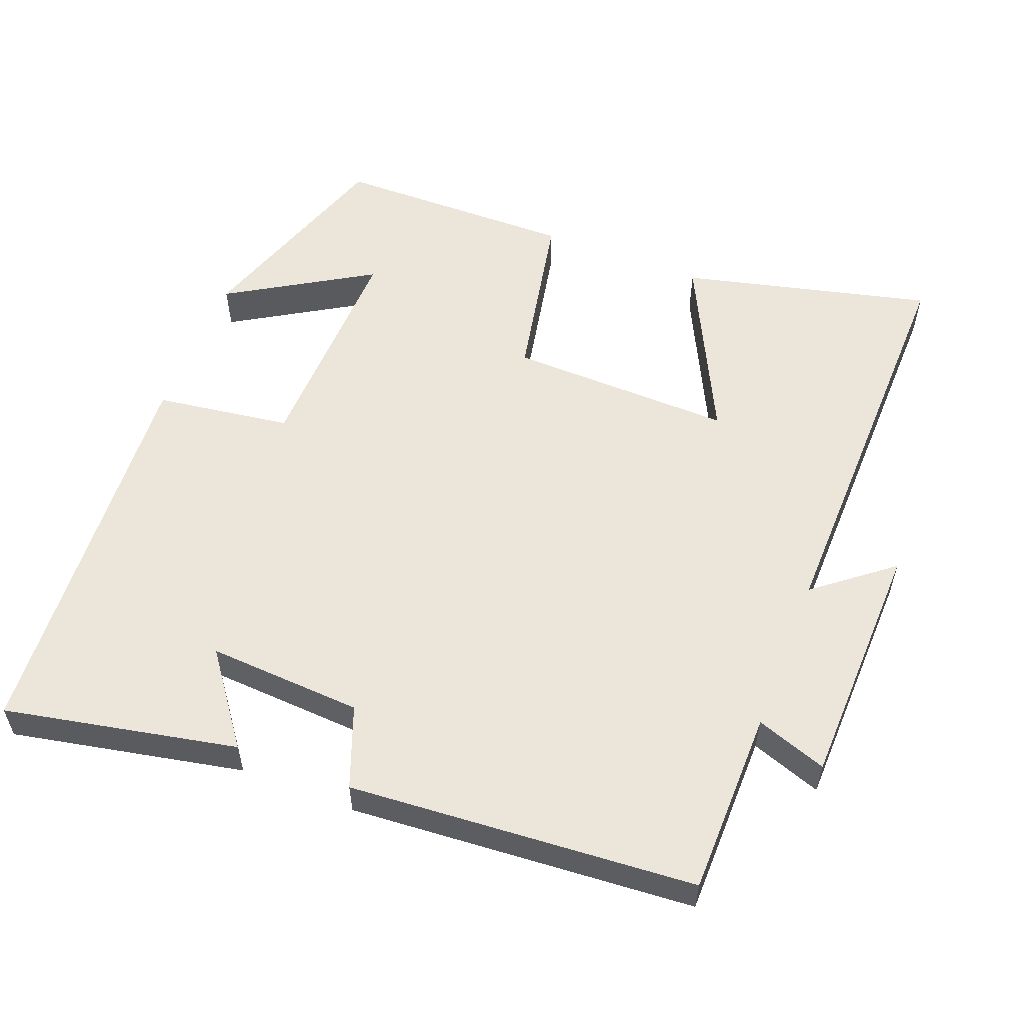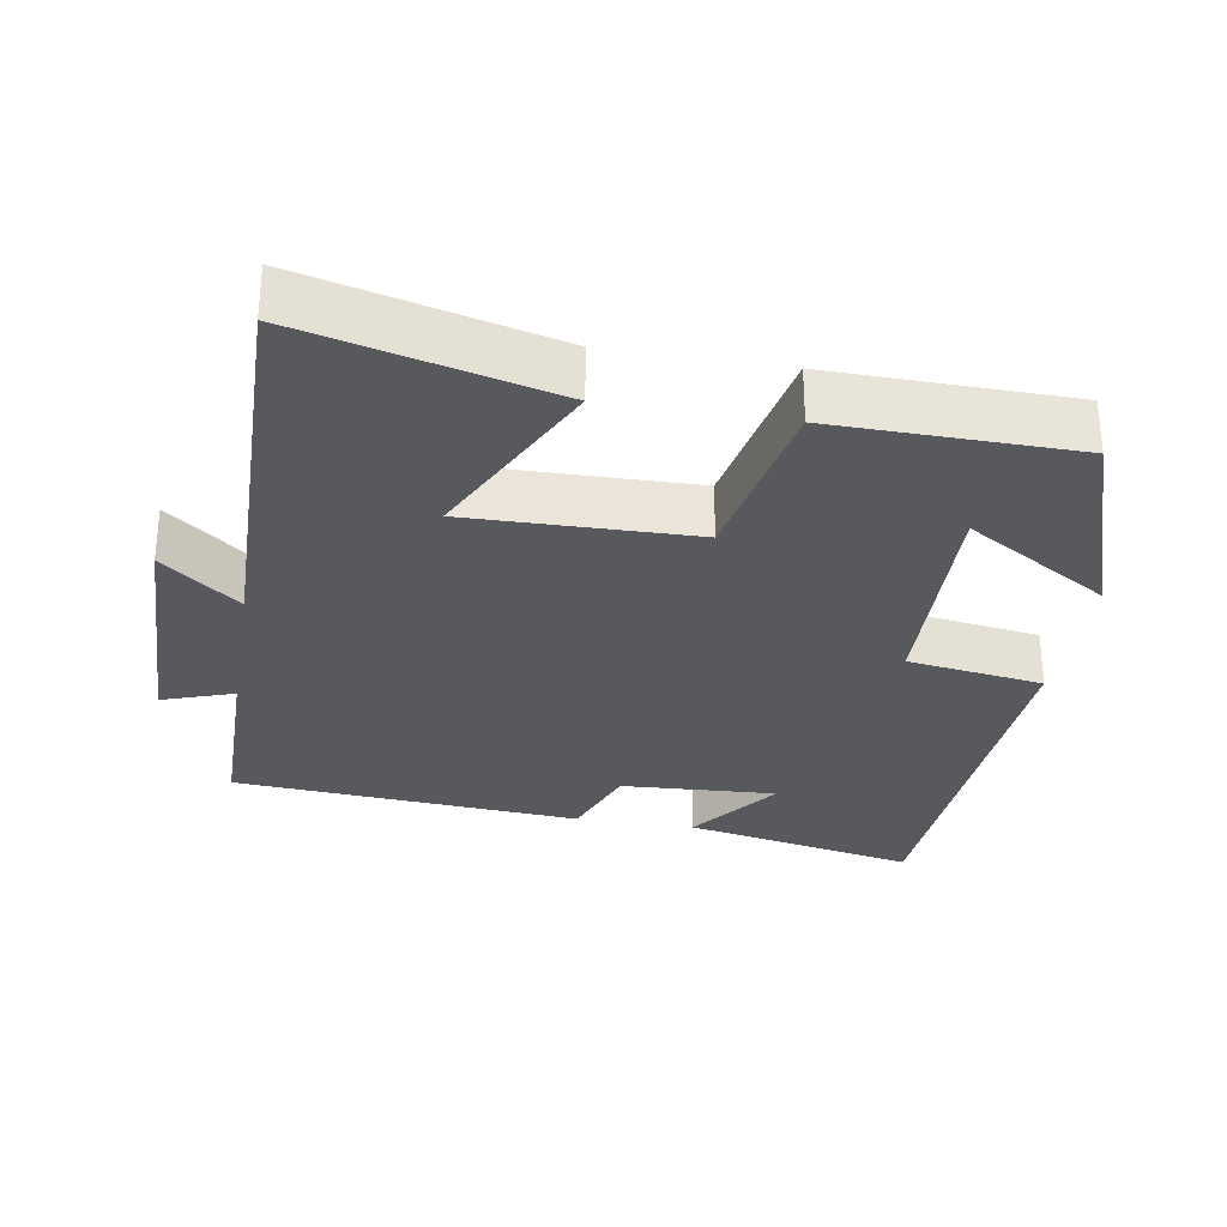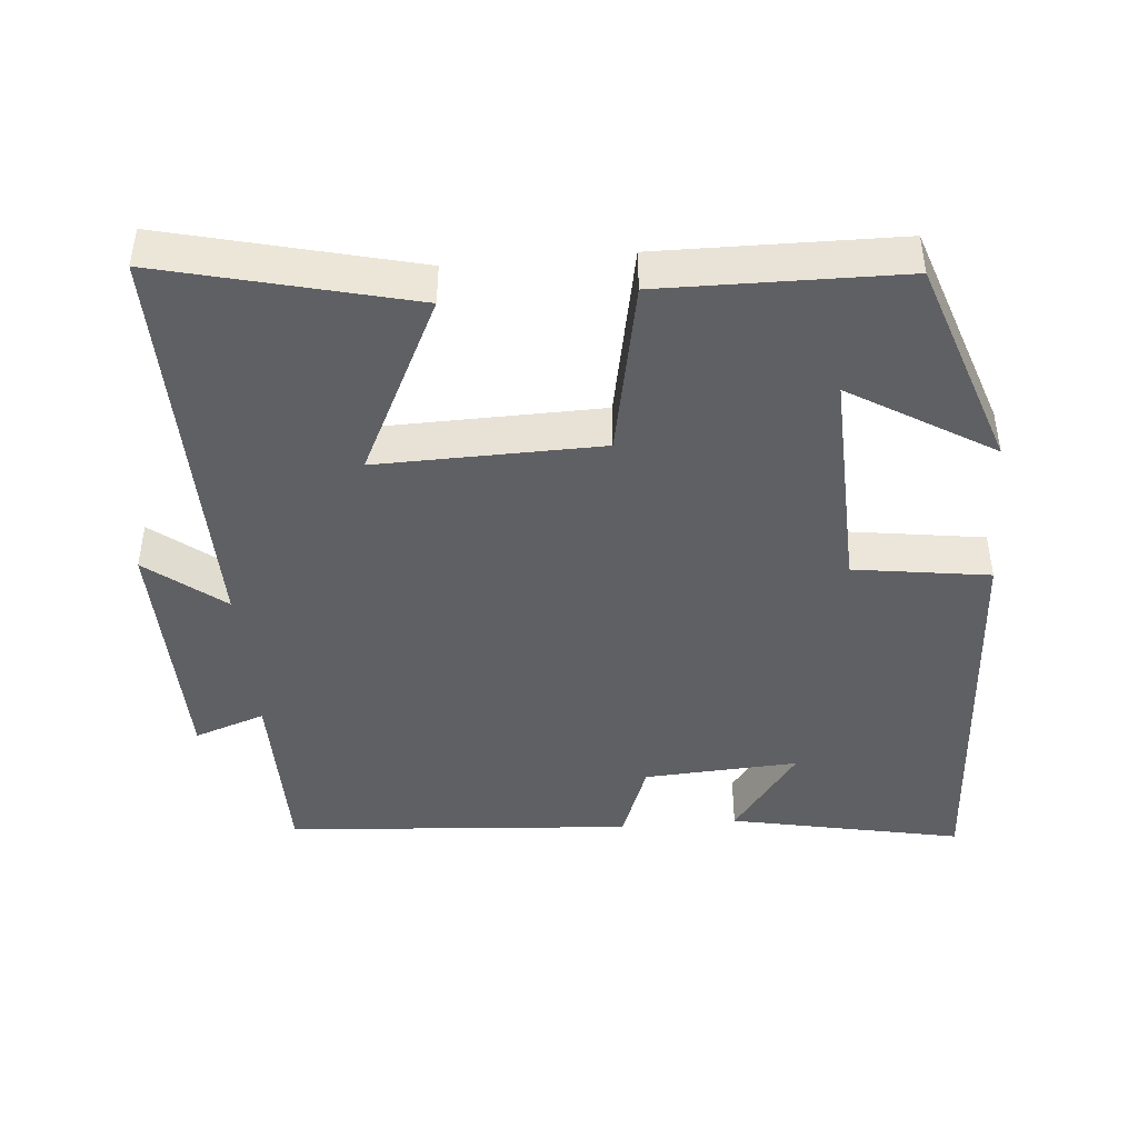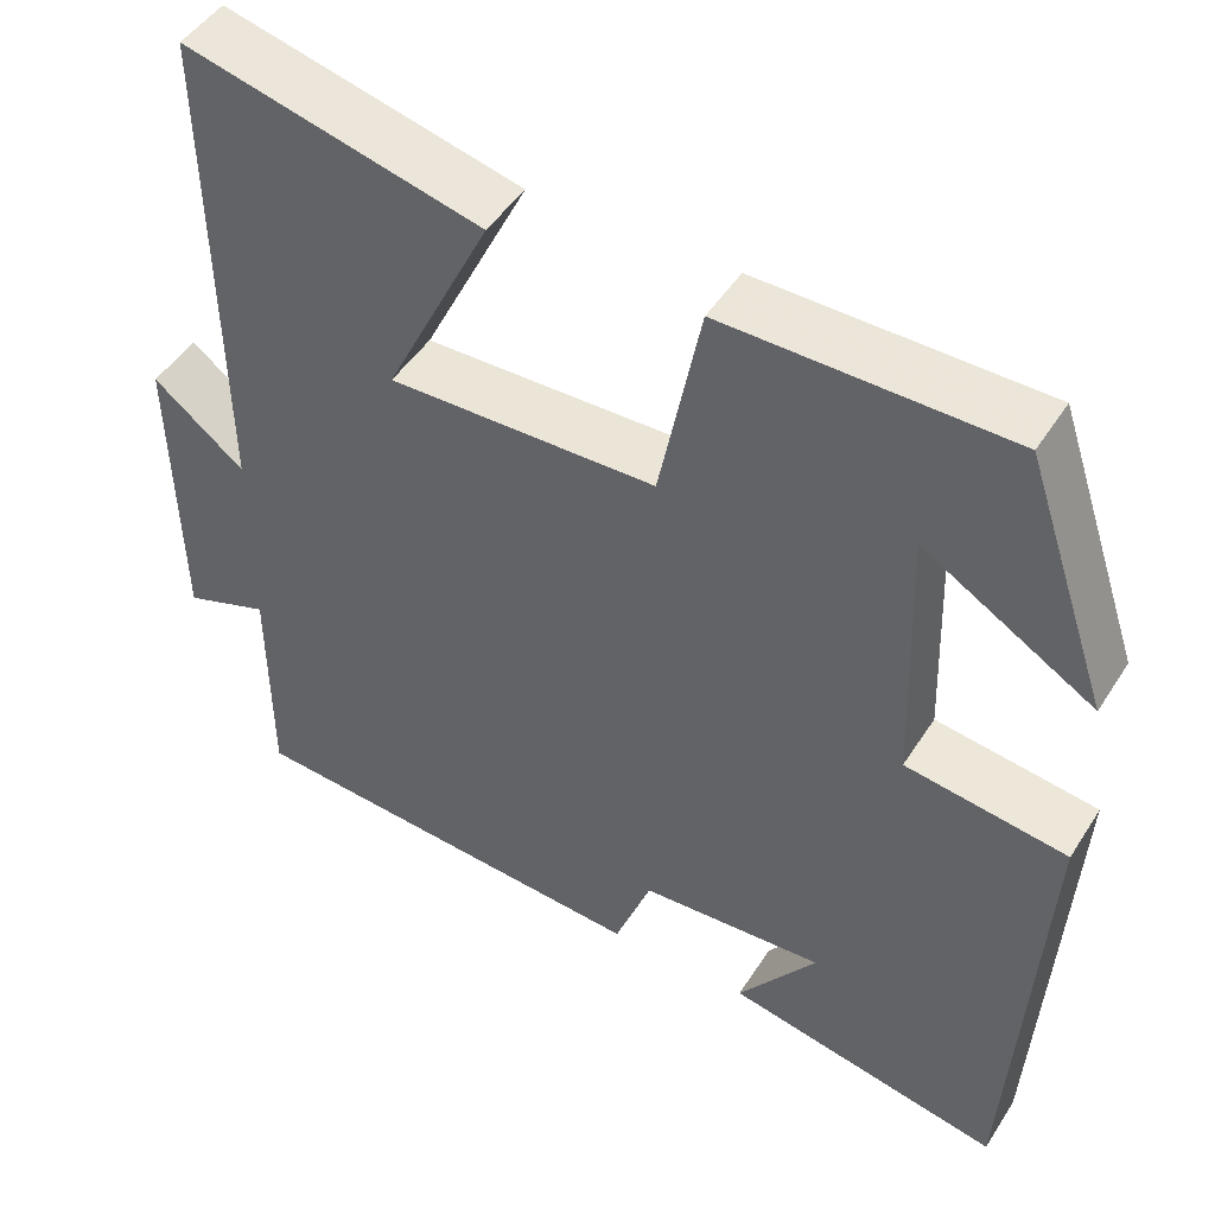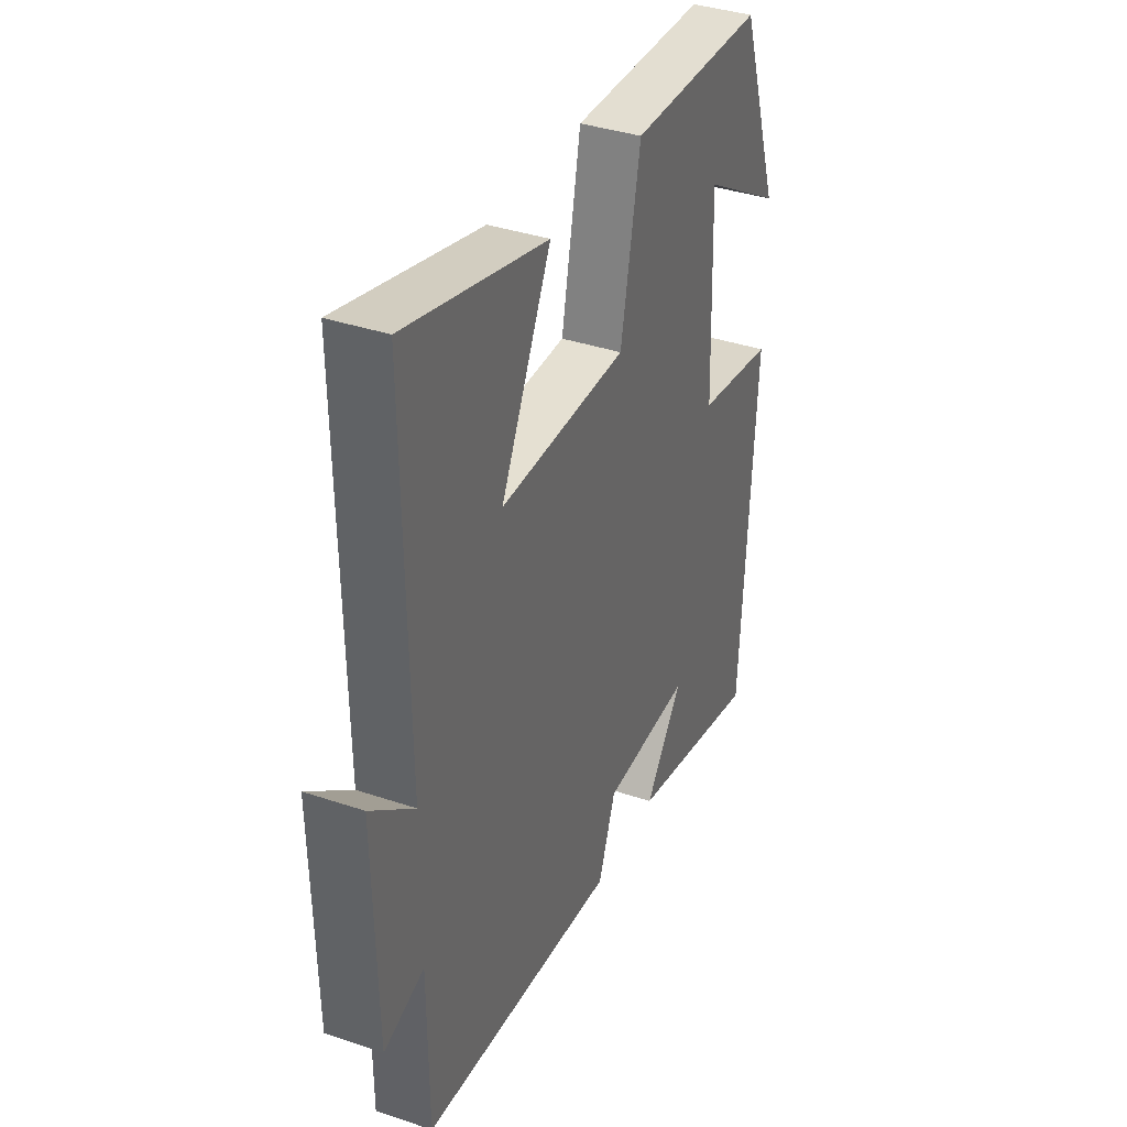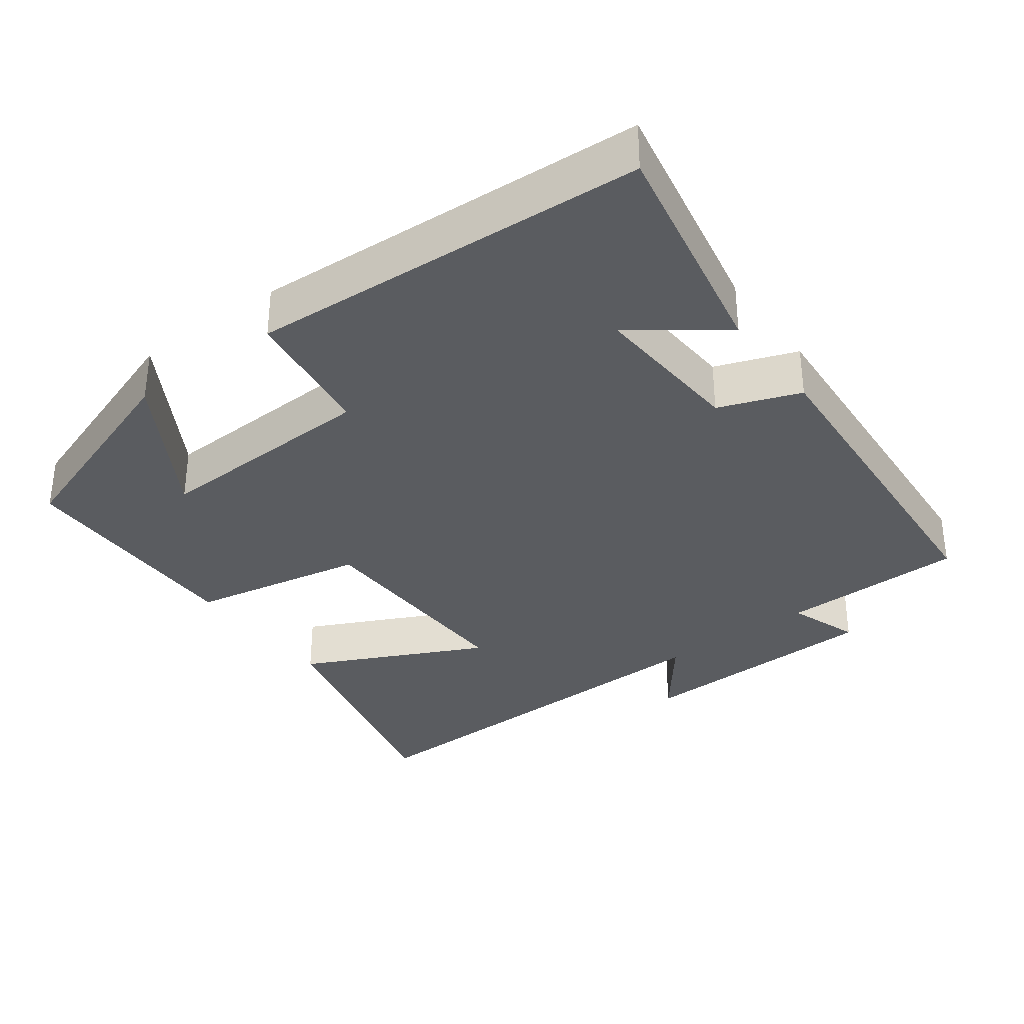
<metadata>
{"format":"obj","ext":"obj","renderer":"f3d","projection":"perspective","resolution":1024,"background":"white","views":[{"elev":56.5,"azim":-158.7,"up":"+Y"},{"elev":-30.2,"azim":-9.5,"up":"+Y"},{"elev":-44.3,"azim":5.0,"up":"+Y"},{"elev":47.1,"azim":30.9,"up":"+Z"},{"elev":36.8,"azim":-66.3,"up":"+Z"},{"elev":-34.2,"azim":126.9,"up":"+Y"}]}
</metadata>
<code>
v 0.402 0.07 0.495
v 0.5 0.07 0.206
v 0.303 0.07 0.325
v 0.313 0.07 0.013
v 0.5 0.07 -0.014
v 0.466 0.07 -0.565
v 0.145 0.07 -0.5
v 0.237 0.07 -0.376
v 0.023 0.07 -0.388
v -0.019 0.07 -0.5
v -0.498 0.07 -0.464
v -0.5 0.07 -0.208
v -0.598 0.07 -0.242
v -0.606 0.07 0.102
v -0.5 0.07 0.018
v -0.509 0.07 0.585
v -0.165 0.07 0.5
v -0.287 0.07 0.252
v 0.023 0.07 0.258
v 0.071 0.07 0.5
v 0.402 0 0.495
v 0.5 0 0.206
v 0.303 0 0.325
v 0.313 0 0.013
v 0.5 0 -0.014
v 0.466 0 -0.565
v 0.145 0 -0.5
v 0.237 0 -0.376
v 0.023 0 -0.388
v -0.019 0 -0.5
v -0.498 0 -0.464
v -0.5 0 -0.208
v -0.598 0 -0.242
v -0.606 0 0.102
v -0.5 0 0.018
v -0.509 0 0.585
v -0.165 0 0.5
v -0.287 0 0.252
v 0.023 0 0.258
v 0.071 0 0.5
f 19 20 1
f 15 16 17 18
f 15 18 19
f 12 13 14 15
f 12 15 19
f 11 12 19
f 10 11 19
f 9 10 19
f 8 9 19
f 6 7 8
f 4 5 6 8
f 3 4 8 19
f 1 2 3
f 1 3 19
f 21 40 39
f 38 37 36 35
f 39 38 35
f 35 34 33 32
f 39 35 32
f 39 32 31
f 39 31 30
f 39 30 29
f 39 29 28
f 28 27 26
f 28 26 25 24
f 39 28 24 23
f 23 22 21
f 39 23 21
f 1 21 22 2
f 2 22 23 3
f 3 23 24 4
f 4 24 25 5
f 5 25 26 6
f 6 26 27 7
f 7 27 28 8
f 8 28 29 9
f 9 29 30 10
f 10 30 31 11
f 11 31 32 12
f 12 32 33 13
f 13 33 34 14
f 14 34 35 15
f 15 35 36 16
f 16 36 37 17
f 17 37 38 18
f 18 38 39 19
f 19 39 40 20
f 20 40 21 1

</code>
